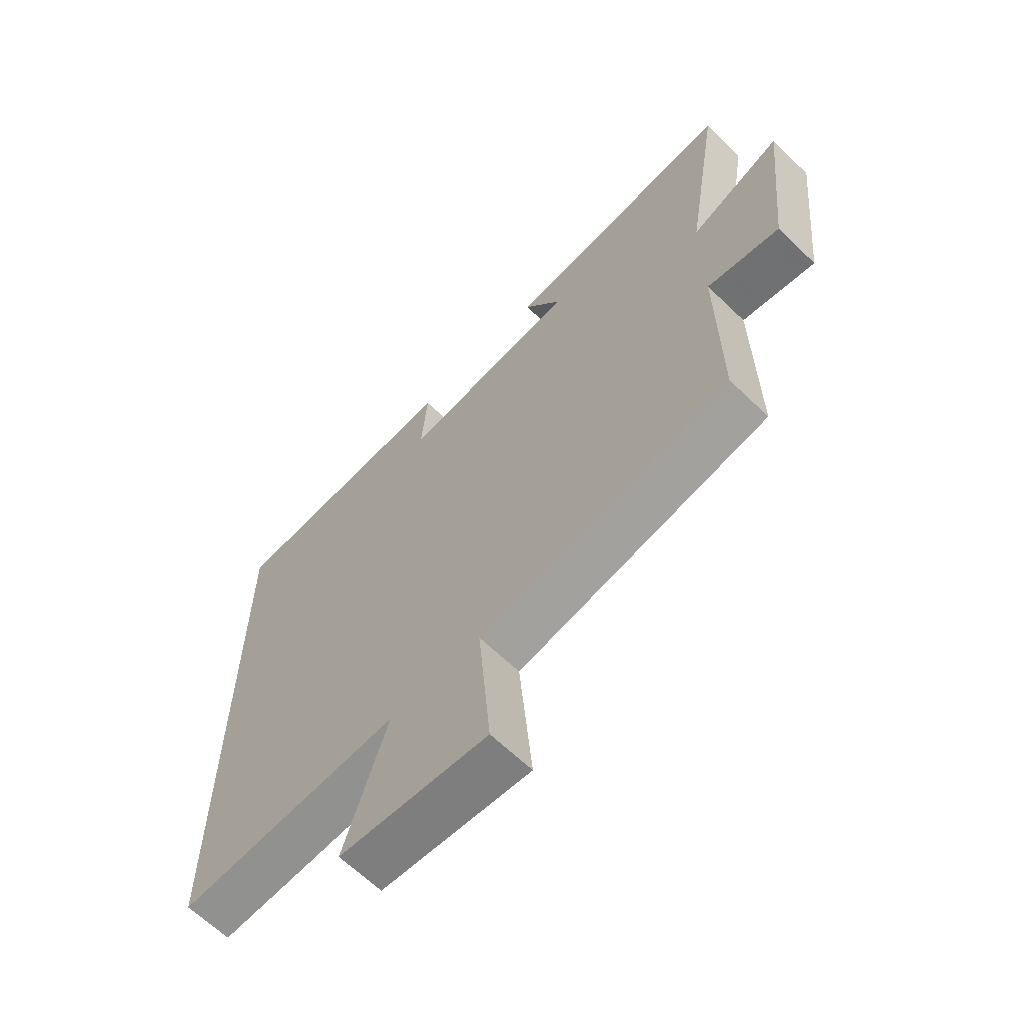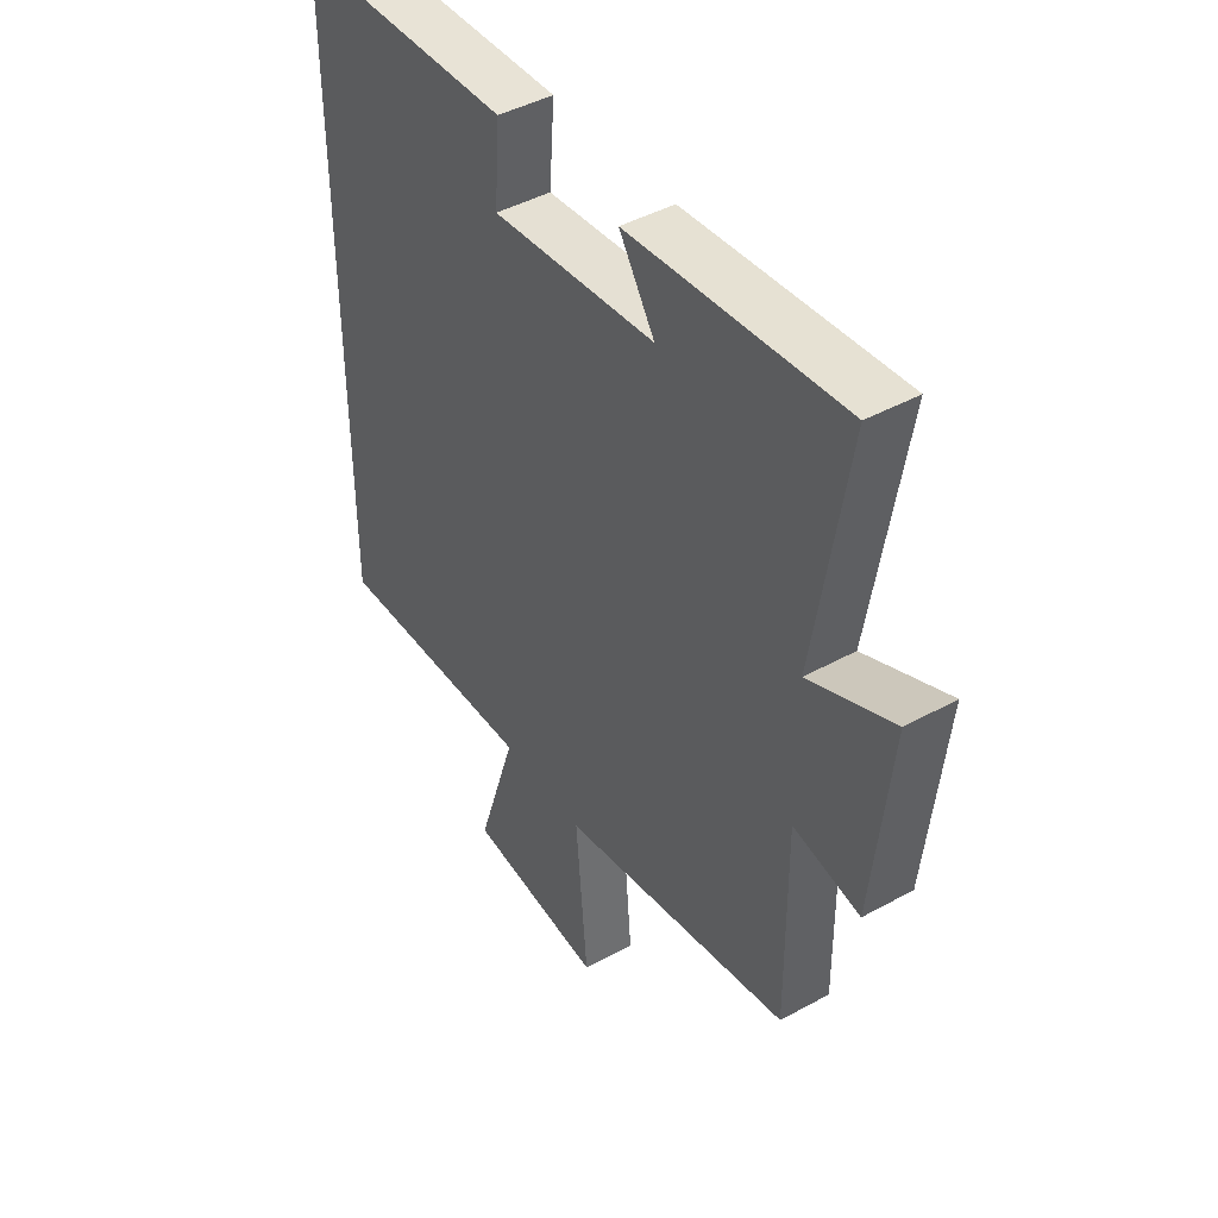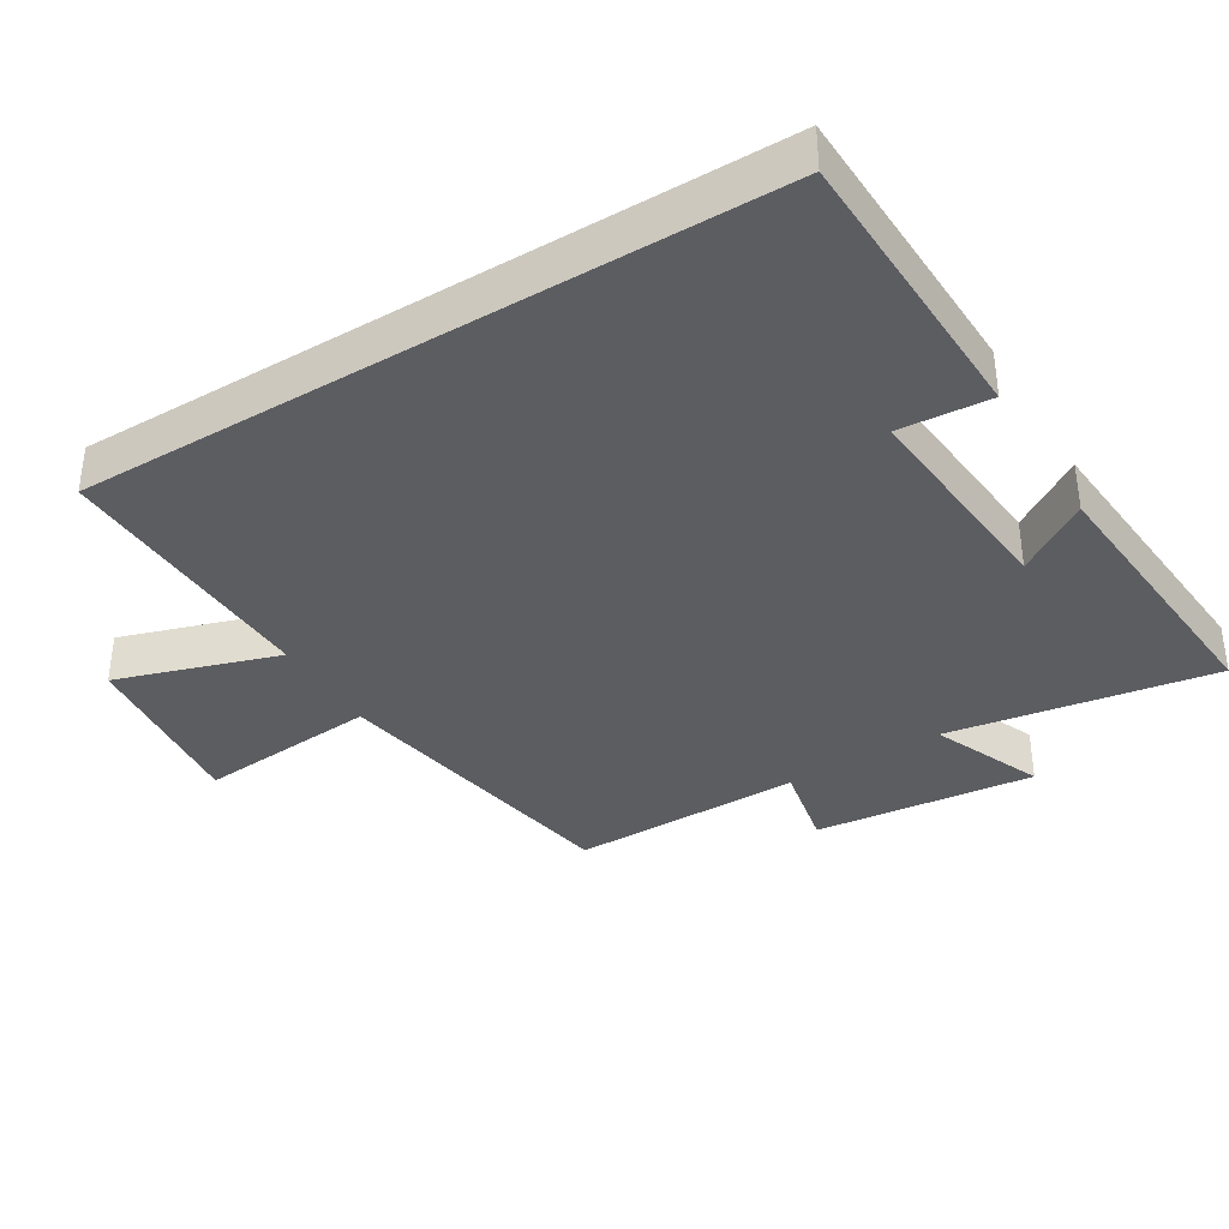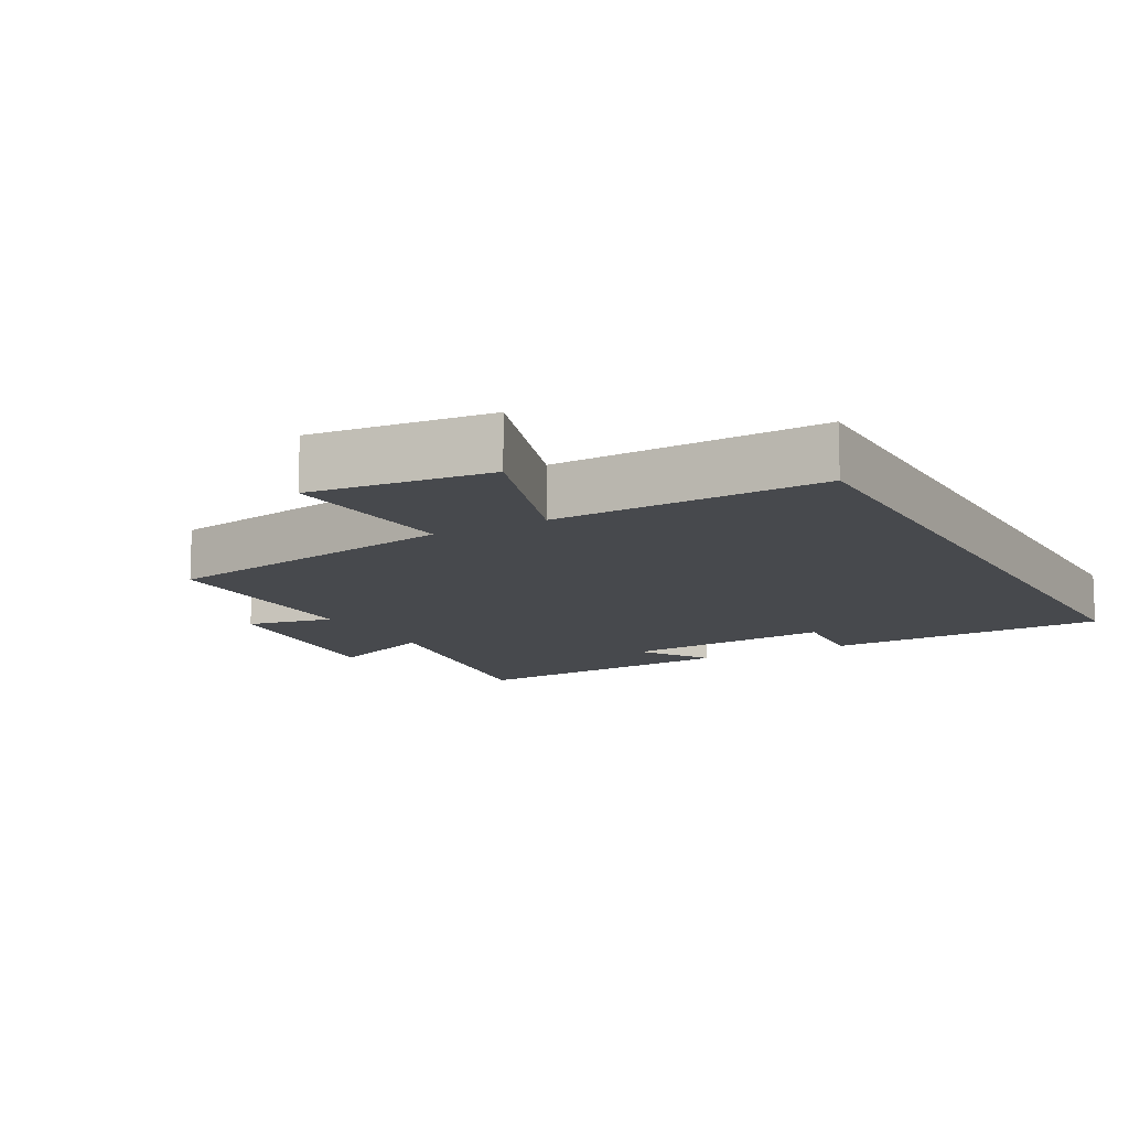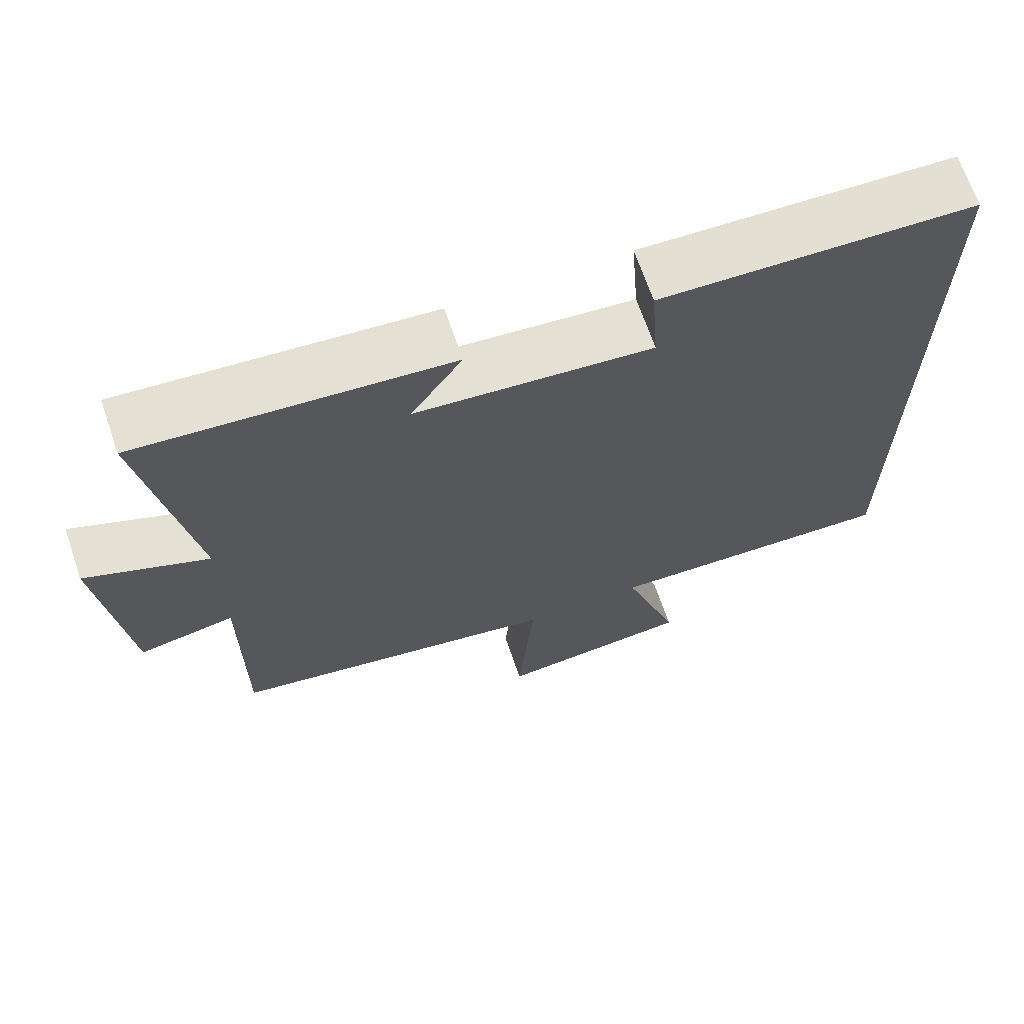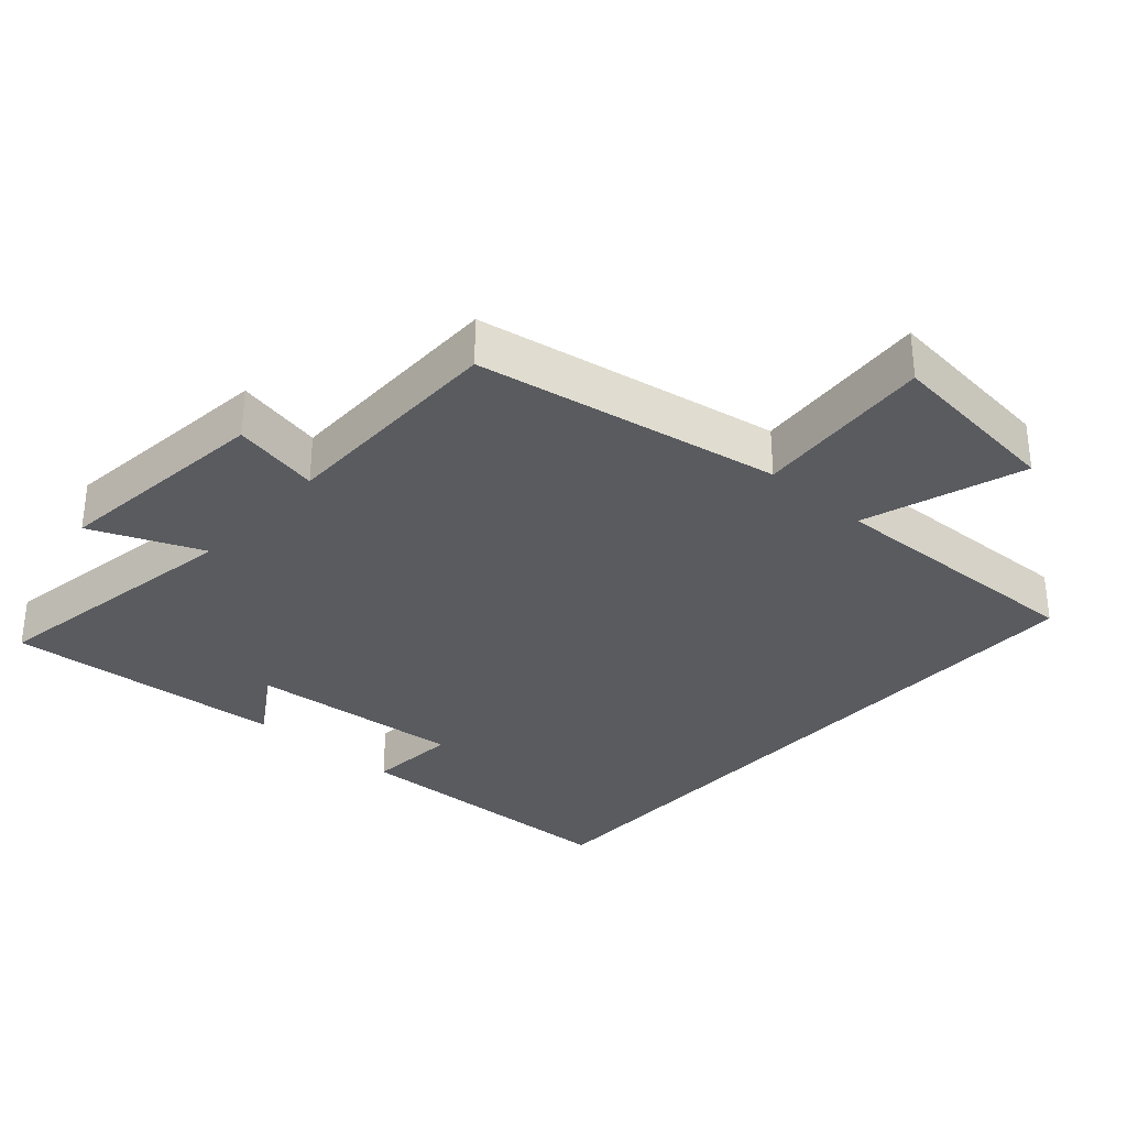
<metadata>
{"format":"obj","ext":"obj","renderer":"f3d","projection":"perspective","resolution":1024,"background":"white","views":[{"elev":-64.5,"azim":45.8,"up":"+Z"},{"elev":43.9,"azim":57.1,"up":"+Z"},{"elev":-37.1,"azim":-58.7,"up":"+Y"},{"elev":-12.0,"azim":-151.1,"up":"+Y"},{"elev":68.1,"azim":161.1,"up":"+Z"},{"elev":-32.5,"azim":138.1,"up":"+Y"}]}
</metadata>
<code>
v -0.5 0.07 -0.513
v -0.5 0.07 0.487
v -0.083 0.07 0.5
v -0.093 0.07 0.367
v 0.221 0.07 0.395
v 0.153 0.07 0.5
v 0.563 0.07 0.533
v 0.5 0.07 0.145
v 0.662 0.07 0.213
v 0.628 0.07 -0.109
v 0.5 0.07 -0.083
v 0.502 0.07 -0.421
v 0.058 0.07 -0.5
v 0.08 0.07 -0.763
v -0.182 0.07 -0.735
v -0.106 0.07 -0.5
v -0.5 0 -0.513
v -0.5 0 0.487
v -0.083 0 0.5
v -0.093 0 0.367
v 0.221 0 0.395
v 0.153 0 0.5
v 0.563 0 0.533
v 0.5 0 0.145
v 0.662 0 0.213
v 0.628 0 -0.109
v 0.5 0 -0.083
v 0.502 0 -0.421
v 0.058 0 -0.5
v 0.08 0 -0.763
v -0.182 0 -0.735
v -0.106 0 -0.5
f 13 14 15 16
f 11 12 13 16
f 11 16 1 2
f 8 9 10 11
f 8 11 2
f 5 6 7 8
f 4 5 8
f 4 8 2
f 2 3 4
f 32 31 30 29
f 32 29 28 27
f 18 17 32 27
f 27 26 25 24
f 18 27 24
f 24 23 22 21
f 24 21 20
f 18 24 20
f 20 19 18
f 1 17 18 2
f 2 18 19 3
f 3 19 20 4
f 4 20 21 5
f 5 21 22 6
f 6 22 23 7
f 7 23 24 8
f 8 24 25 9
f 9 25 26 10
f 10 26 27 11
f 11 27 28 12
f 12 28 29 13
f 13 29 30 14
f 14 30 31 15
f 15 31 32 16
f 16 32 17 1

</code>
